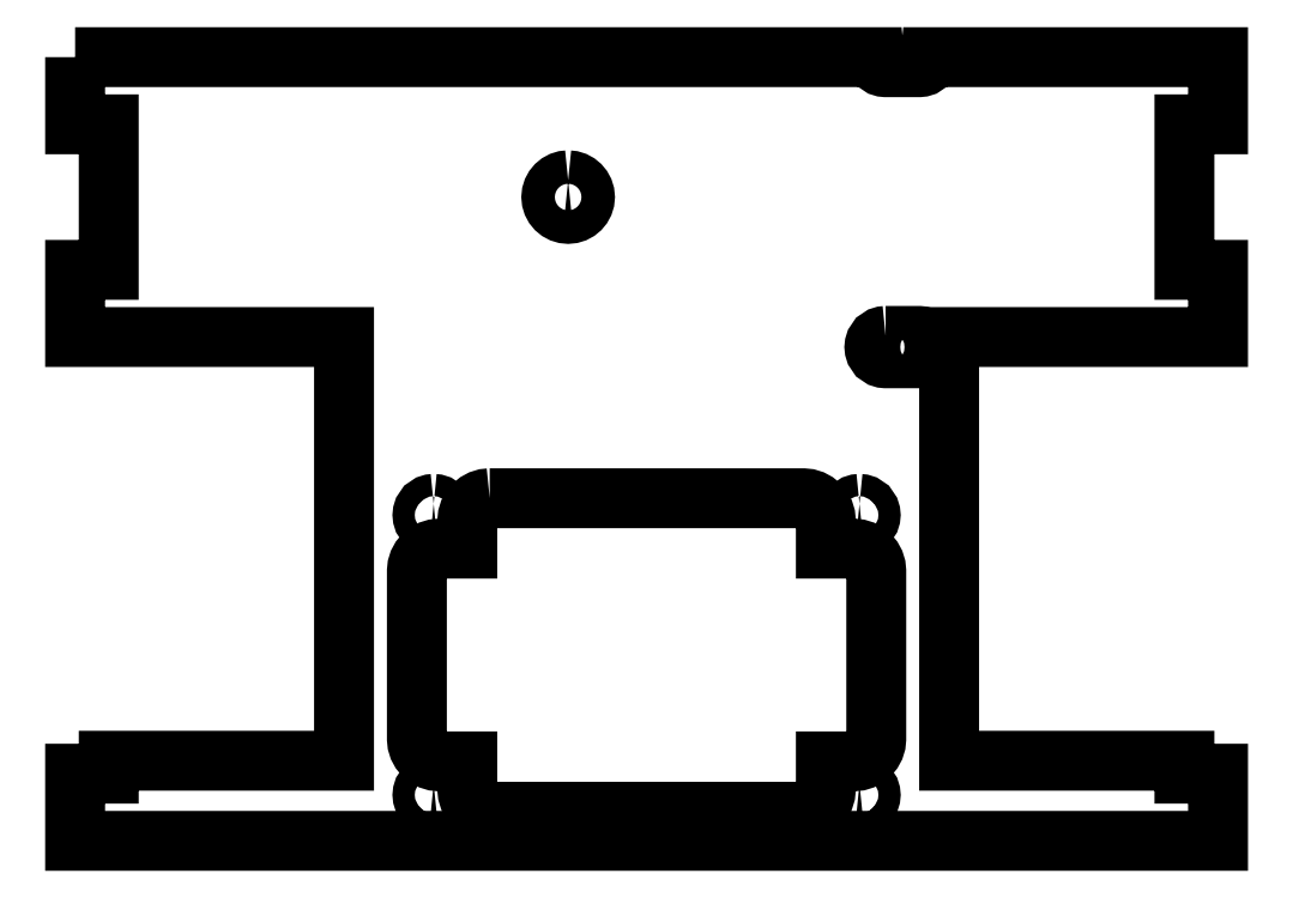
<metadata>
{"format":"dxf","ext":"dxf","renderer":"ezdxf+matplotlib","layout":"modelspace","background":"white","min_lineweight":24,"dpi":150}
</metadata>
<code>
0
SECTION
2
ENTITIES
0
LWPOLYLINE
8
Layer_1
90
44
70
1
10
0.1003
20
70.1
30
0
10
0.1003
20
64.1
30
0
10
3.1
20
64.1
30
0
10
3.1
20
51.1
30
0
10
0.1003
20
51.1
30
0
10
0.1003
20
45.1
30
0
10
3.1
20
45.1
30
0
10
24.1
20
45.1
30
0
10
24.1
20
7.256
30
0
10
3.1
20
7.256
30
0
10
3.1
20
6.1
30
0
10
0.1003
20
6.1
30
0
10
0.1003
20
0.09977
30
0
10
102.1
20
0.09977
30
0
10
102.1
20
6.1
30
0
10
99.1
20
6.1
30
0
10
99.1
20
7.256
30
0
10
78.1
20
7.256
30
0
10
78.1
20
45.1
30
0
10
99.1
20
45.1
30
0
10
102.1
20
45.1
30
0
10
102.1
20
51.1
30
0
10
99.1
20
51.1
30
0
10
99.1
20
64.1
30
0
10
102.1
20
64.1
30
0
10
102.1
20
70.1
30
0
10
99.1
20
70.1
30
0
10
76.42
20
70.1
30
0
10
76.41
20
70
30
0
10
76.35
20
69.81
30
0
10
76.14
20
69.49
30
0
10
75.82
20
69.28
30
0
10
75.63
20
69.22
30
0
10
75.43
20
69.2
30
0
10
72.43
20
69.2
30
0
10
72.23
20
69.22
30
0
10
72.04
20
69.28
30
0
10
71.72
20
69.49
30
0
10
71.51
20
69.81
30
0
10
71.45
20
70
30
0
10
71.44
20
70.1
30
0
10
24.1
20
70.1
30
0
10
3.1
20
70.1
30
0
10
0.1003
20
70.1
30
0
0
LWPOLYLINE
8
Layer_1
90
34
70
1
10
44.1
20
59.1
30
0
10
44.4
20
59.07
30
0
10
44.68
20
58.98
30
0
10
44.94
20
58.84
30
0
10
45.16
20
58.66
30
0
10
45.34
20
58.44
30
0
10
45.48
20
58.18
30
0
10
45.57
20
57.9
30
0
10
45.6
20
57.6
30
0
10
45.57
20
57.3
30
0
10
45.48
20
57.02
30
0
10
45.34
20
56.76
30
0
10
45.16
20
56.54
30
0
10
44.94
20
56.36
30
0
10
44.68
20
56.22
30
0
10
44.4
20
56.13
30
0
10
44.1
20
56.1
30
0
10
43.81
20
56.13
30
0
10
43.53
20
56.21
30
0
10
43.27
20
56.35
30
0
10
43.04
20
56.54
30
0
10
42.85
20
56.77
30
0
10
42.71
20
57.03
30
0
10
42.63
20
57.31
30
0
10
42.6
20
57.6
30
0
10
42.63
20
57.9
30
0
10
42.72
20
58.18
30
0
10
42.86
20
58.44
30
0
10
43.04
20
58.66
30
0
10
43.26
20
58.84
30
0
10
43.52
20
58.98
30
0
10
43.8
20
59.07
30
0
10
44.1
20
59.1
30
0
10
44.1
20
59.1
30
0
0
LWPOLYLINE
8
Layer_1
90
26
70
1
10
72.43
20
45.2
30
0
10
75.43
20
45.2
30
0
10
75.63
20
45.18
30
0
10
75.82
20
45.12
30
0
10
76.14
20
44.91
30
0
10
76.35
20
44.59
30
0
10
76.41
20
44.4
30
0
10
76.43
20
44.2
30
0
10
76.41
20
44
30
0
10
76.35
20
43.81
30
0
10
76.14
20
43.49
30
0
10
75.82
20
43.28
30
0
10
75.63
20
43.22
30
0
10
75.43
20
43.2
30
0
10
72.43
20
43.2
30
0
10
72.23
20
43.22
30
0
10
72.04
20
43.28
30
0
10
71.72
20
43.49
30
0
10
71.51
20
43.81
30
0
10
71.45
20
44
30
0
10
71.43
20
44.2
30
0
10
71.45
20
44.4
30
0
10
71.51
20
44.59
30
0
10
71.72
20
44.91
30
0
10
72.04
20
45.12
30
0
10
72.23
20
45.18
30
0
0
LWPOLYLINE
8
Layer_1
90
78
70
1
10
37.1
20
30.7
30
0
10
65.1
20
30.7
30
0
10
65.5
20
30.66
30
0
10
65.88
20
30.54
30
0
10
66.22
20
30.36
30
0
10
66.52
20
30.12
30
0
10
66.76
20
29.82
30
0
10
66.94
20
29.48
30
0
10
67.06
20
29.1
30
0
10
67.1
20
28.7
30
0
10
67.1
20
26.2
30
0
10
69.6
20
26.2
30
0
10
70
20
26.16
30
0
10
70.38
20
26.04
30
0
10
70.72
20
25.86
30
0
10
71.02
20
25.62
30
0
10
71.26
20
25.32
30
0
10
71.44
20
24.98
30
0
10
71.56
20
24.6
30
0
10
71.6
20
24.2
30
0
10
71.6
20
9.2
30
0
10
71.56
20
8.796
30
0
10
71.44
20
8.42
30
0
10
71.26
20
8.08
30
0
10
71.02
20
7.785
30
0
10
70.72
20
7.541
30
0
10
70.38
20
7.357
30
0
10
70
20
7.241
30
0
10
69.6
20
7.2
30
0
10
67.1
20
7.2
30
0
10
67.1
20
4.7
30
0
10
67.06
20
4.296
30
0
10
66.94
20
3.92
30
0
10
66.76
20
3.581
30
0
10
66.52
20
3.285
30
0
10
66.22
20
3.041
30
0
10
65.88
20
2.857
30
0
10
65.5
20
2.741
30
0
10
65.1
20
2.7
30
0
10
37.1
20
2.7
30
0
10
36.7
20
2.741
30
0
10
36.32
20
2.857
30
0
10
35.98
20
3.041
30
0
10
35.68
20
3.285
30
0
10
35.44
20
3.581
30
0
10
35.26
20
3.92
30
0
10
35.14
20
4.296
30
0
10
35.1
20
4.7
30
0
10
35.1
20
7.2
30
0
10
32.6
20
7.2
30
0
10
32.2
20
7.241
30
0
10
31.82
20
7.357
30
0
10
31.48
20
7.541
30
0
10
31.18
20
7.785
30
0
10
30.94
20
8.08
30
0
10
30.76
20
8.42
30
0
10
30.64
20
8.796
30
0
10
30.6
20
9.2
30
0
10
30.6
20
24.2
30
0
10
30.64
20
24.6
30
0
10
30.76
20
24.98
30
0
10
30.94
20
25.32
30
0
10
31.18
20
25.62
30
0
10
31.48
20
25.86
30
0
10
31.82
20
26.04
30
0
10
32.2
20
26.16
30
0
10
32.6
20
26.2
30
0
10
35.1
20
26.2
30
0
10
35.1
20
28.7
30
0
10
35.14
20
29.1
30
0
10
35.26
20
29.48
30
0
10
35.44
20
29.82
30
0
10
35.68
20
30.12
30
0
10
35.98
20
30.36
30
0
10
36.32
20
30.54
30
0
10
36.7
20
30.66
30
0
10
37.1
20
30.7
30
0
10
37.1
20
30.7
30
0
0
LWPOLYLINE
8
Layer_1
90
26
70
1
10
32.1
20
30.2
30
0
10
32.3
20
30.18
30
0
10
32.49
20
30.12
30
0
10
32.81
20
29.91
30
0
10
33.02
20
29.59
30
0
10
33.08
20
29.4
30
0
10
33.1
20
29.2
30
0
10
33.08
20
29
30
0
10
33.02
20
28.81
30
0
10
32.81
20
28.49
30
0
10
32.49
20
28.28
30
0
10
32.3
20
28.22
30
0
10
32.1
20
28.2
30
0
10
31.9
20
28.22
30
0
10
31.71
20
28.28
30
0
10
31.39
20
28.49
30
0
10
31.18
20
28.81
30
0
10
31.12
20
29
30
0
10
31.1
20
29.2
30
0
10
31.12
20
29.4
30
0
10
31.18
20
29.59
30
0
10
31.39
20
29.91
30
0
10
31.71
20
30.12
30
0
10
31.9
20
30.18
30
0
10
32.1
20
30.2
30
0
10
32.1
20
30.2
30
0
0
LWPOLYLINE
8
Layer_1
90
26
70
1
10
70.1
20
30.2
30
0
10
70.3
20
30.18
30
0
10
70.49
20
30.12
30
0
10
70.81
20
29.91
30
0
10
71.02
20
29.59
30
0
10
71.08
20
29.4
30
0
10
71.1
20
29.2
30
0
10
71.08
20
29
30
0
10
71.02
20
28.81
30
0
10
70.81
20
28.49
30
0
10
70.49
20
28.28
30
0
10
70.3
20
28.22
30
0
10
70.1
20
28.2
30
0
10
69.9
20
28.22
30
0
10
69.71
20
28.28
30
0
10
69.39
20
28.49
30
0
10
69.18
20
28.81
30
0
10
69.12
20
29
30
0
10
69.1
20
29.2
30
0
10
69.12
20
29.4
30
0
10
69.18
20
29.59
30
0
10
69.39
20
29.91
30
0
10
69.71
20
30.12
30
0
10
69.9
20
30.18
30
0
10
70.1
20
30.2
30
0
10
70.1
20
30.2
30
0
0
LWPOLYLINE
8
Layer_1
90
26
70
1
10
32.1
20
5.2
30
0
10
32.3
20
5.179
30
0
10
32.49
20
5.121
30
0
10
32.81
20
4.907
30
0
10
33.02
20
4.589
30
0
10
33.08
20
4.401
30
0
10
33.1
20
4.2
30
0
10
33.08
20
3.998
30
0
10
33.02
20
3.811
30
0
10
32.81
20
3.493
30
0
10
32.49
20
3.279
30
0
10
32.3
20
3.22
30
0
10
32.1
20
3.2
30
0
10
31.9
20
3.22
30
0
10
31.71
20
3.279
30
0
10
31.39
20
3.493
30
0
10
31.18
20
3.811
30
0
10
31.12
20
3.998
30
0
10
31.1
20
4.2
30
0
10
31.12
20
4.401
30
0
10
31.18
20
4.589
30
0
10
31.39
20
4.907
30
0
10
31.71
20
5.121
30
0
10
31.9
20
5.179
30
0
10
32.1
20
5.2
30
0
10
32.1
20
5.2
30
0
0
LWPOLYLINE
8
Layer_1
90
26
70
1
10
70.1
20
5.2
30
0
10
70.3
20
5.179
30
0
10
70.49
20
5.121
30
0
10
70.81
20
4.907
30
0
10
71.02
20
4.589
30
0
10
71.08
20
4.401
30
0
10
71.1
20
4.2
30
0
10
71.08
20
3.998
30
0
10
71.02
20
3.811
30
0
10
70.81
20
3.493
30
0
10
70.49
20
3.279
30
0
10
70.3
20
3.22
30
0
10
70.1
20
3.2
30
0
10
69.9
20
3.22
30
0
10
69.71
20
3.279
30
0
10
69.39
20
3.493
30
0
10
69.18
20
3.811
30
0
10
69.12
20
3.998
30
0
10
69.1
20
4.2
30
0
10
69.12
20
4.401
30
0
10
69.18
20
4.589
30
0
10
69.39
20
4.907
30
0
10
69.71
20
5.121
30
0
10
69.9
20
5.179
30
0
10
70.1
20
5.2
30
0
10
70.1
20
5.2
30
0
0
ENDSEC
0
EOF

</code>
